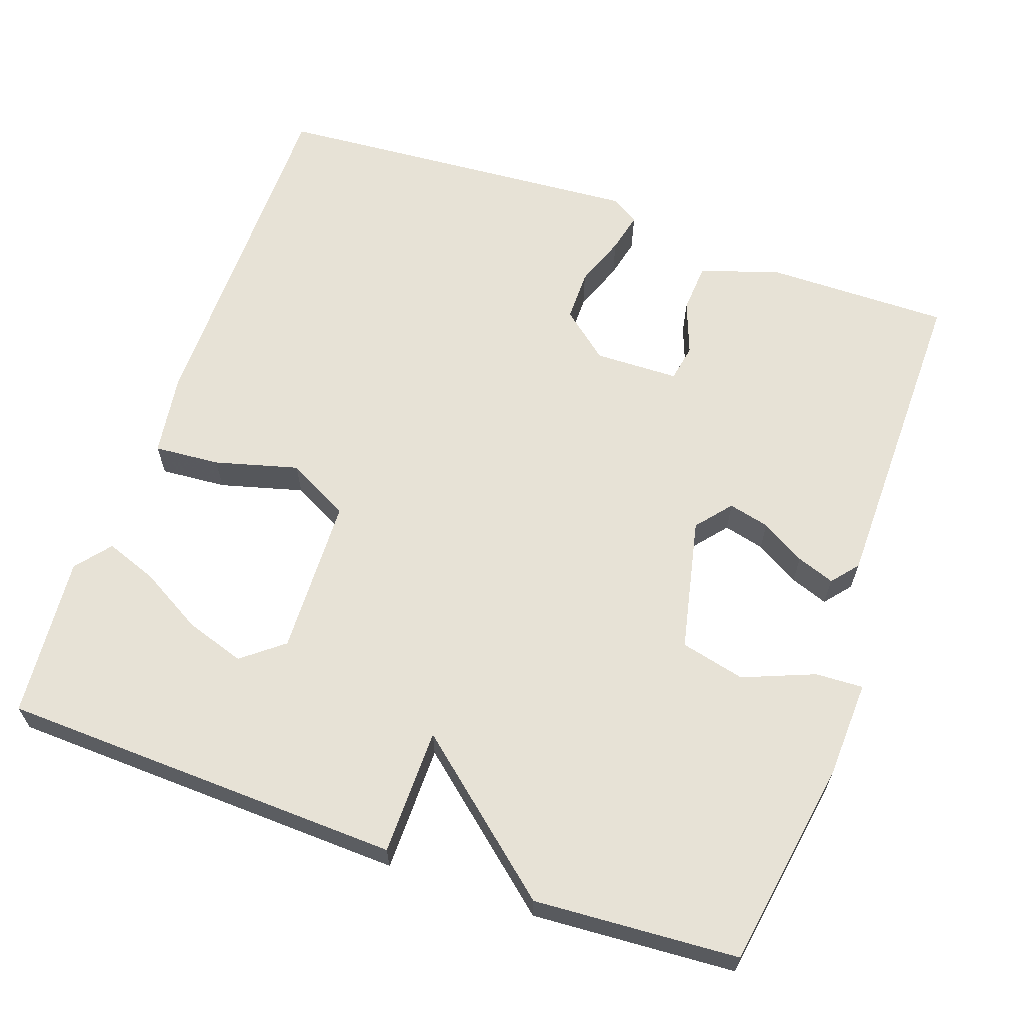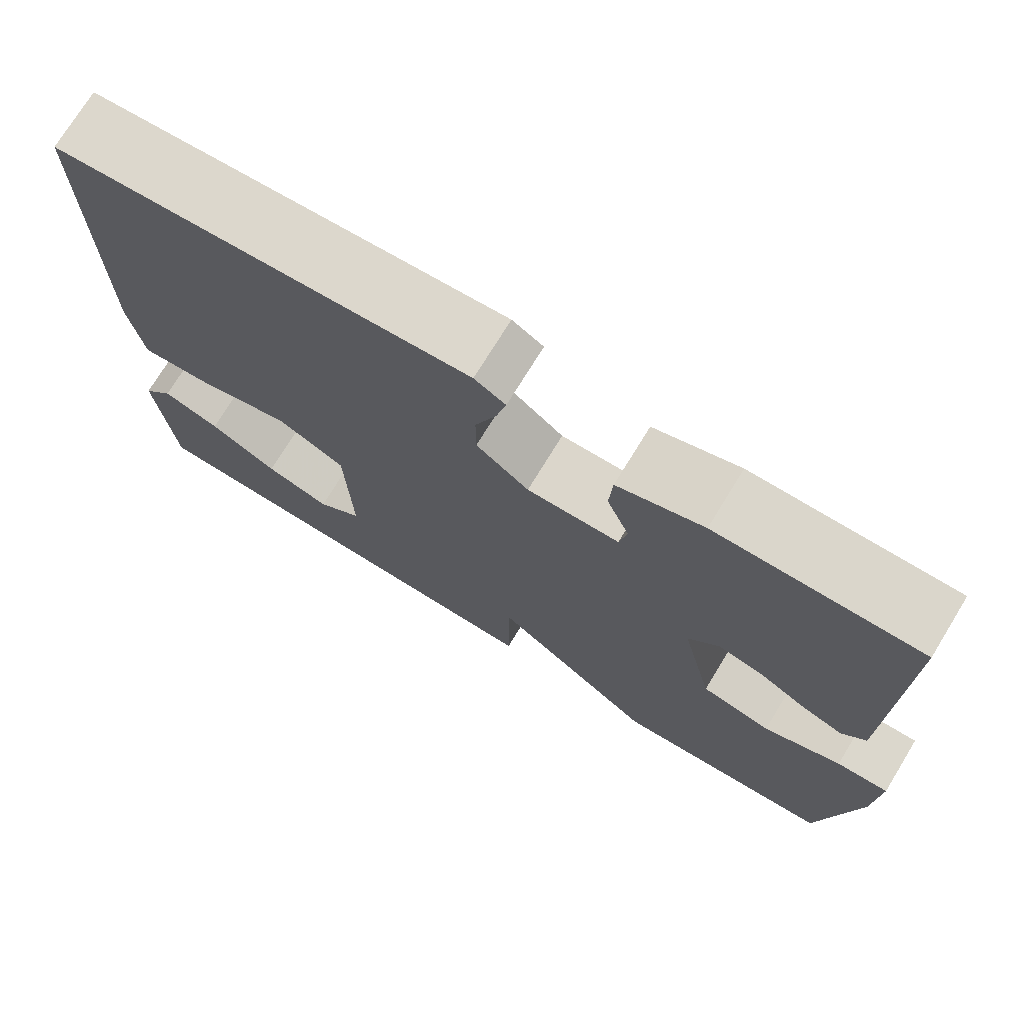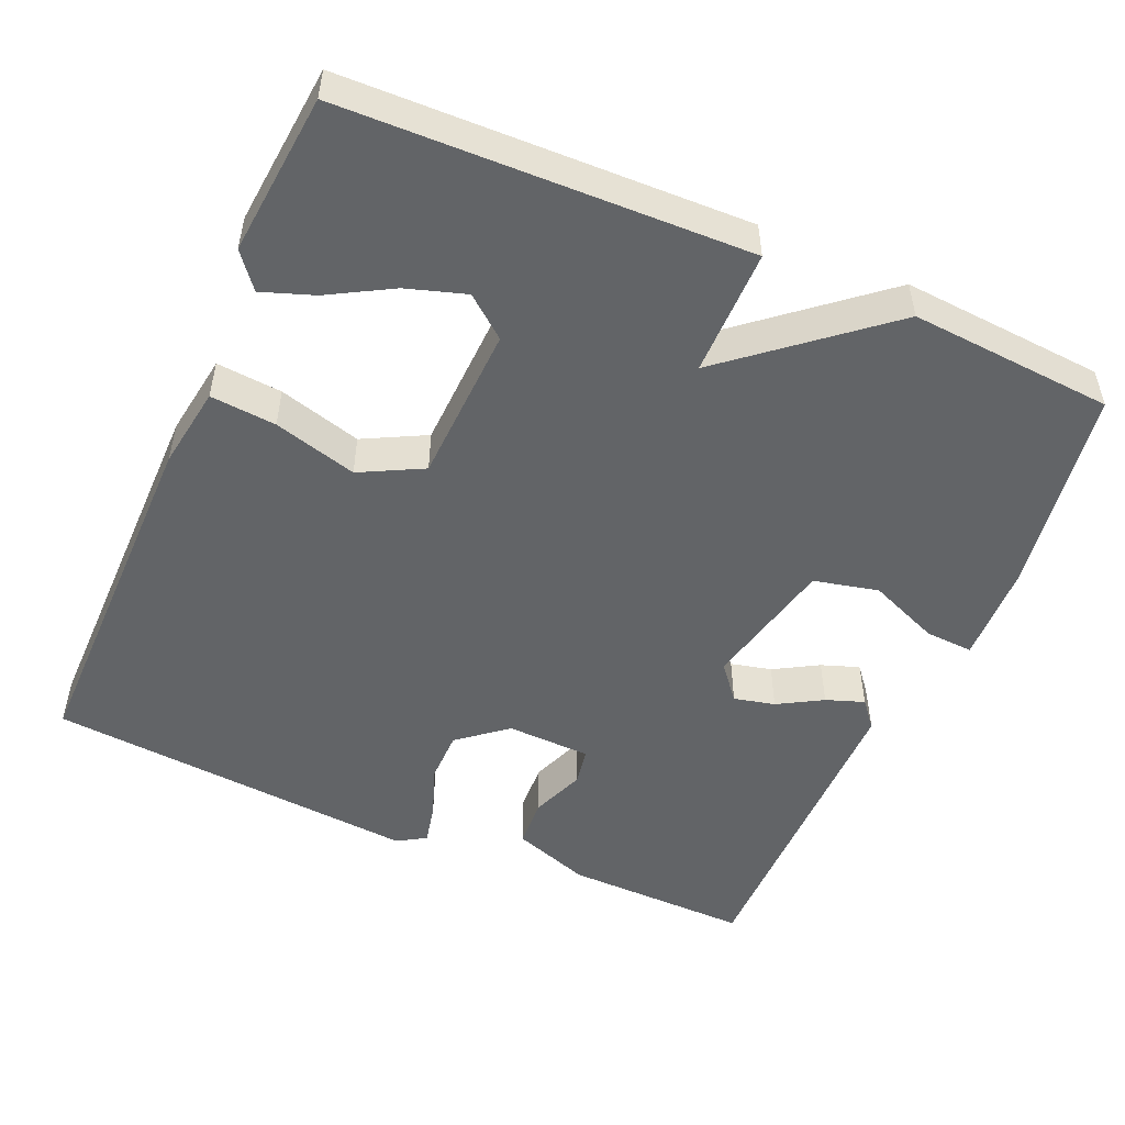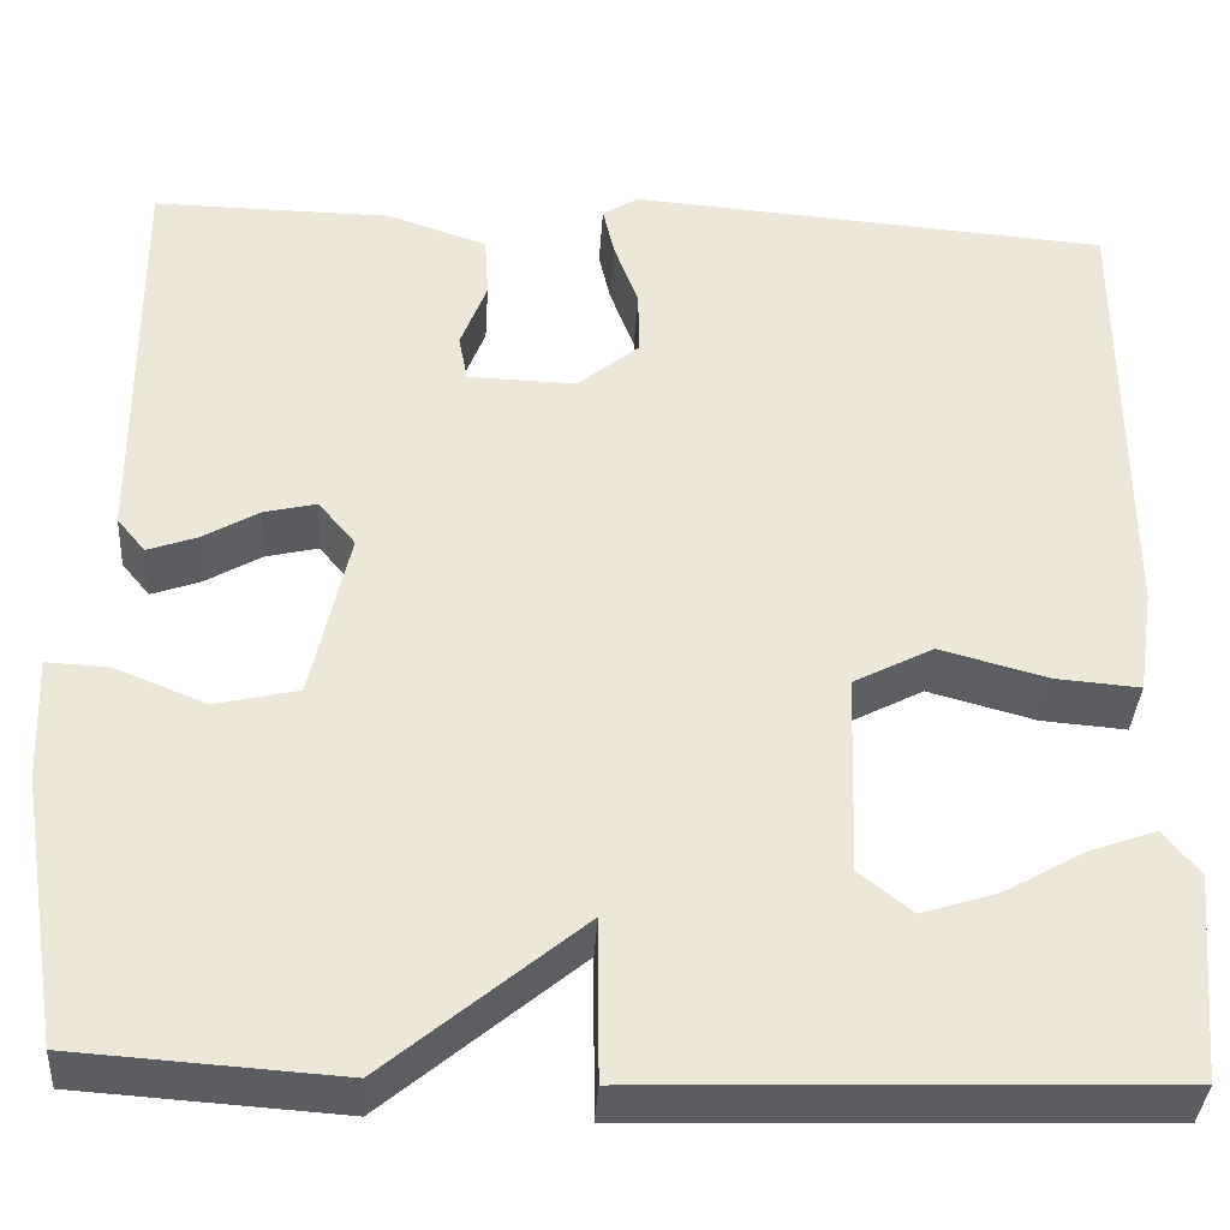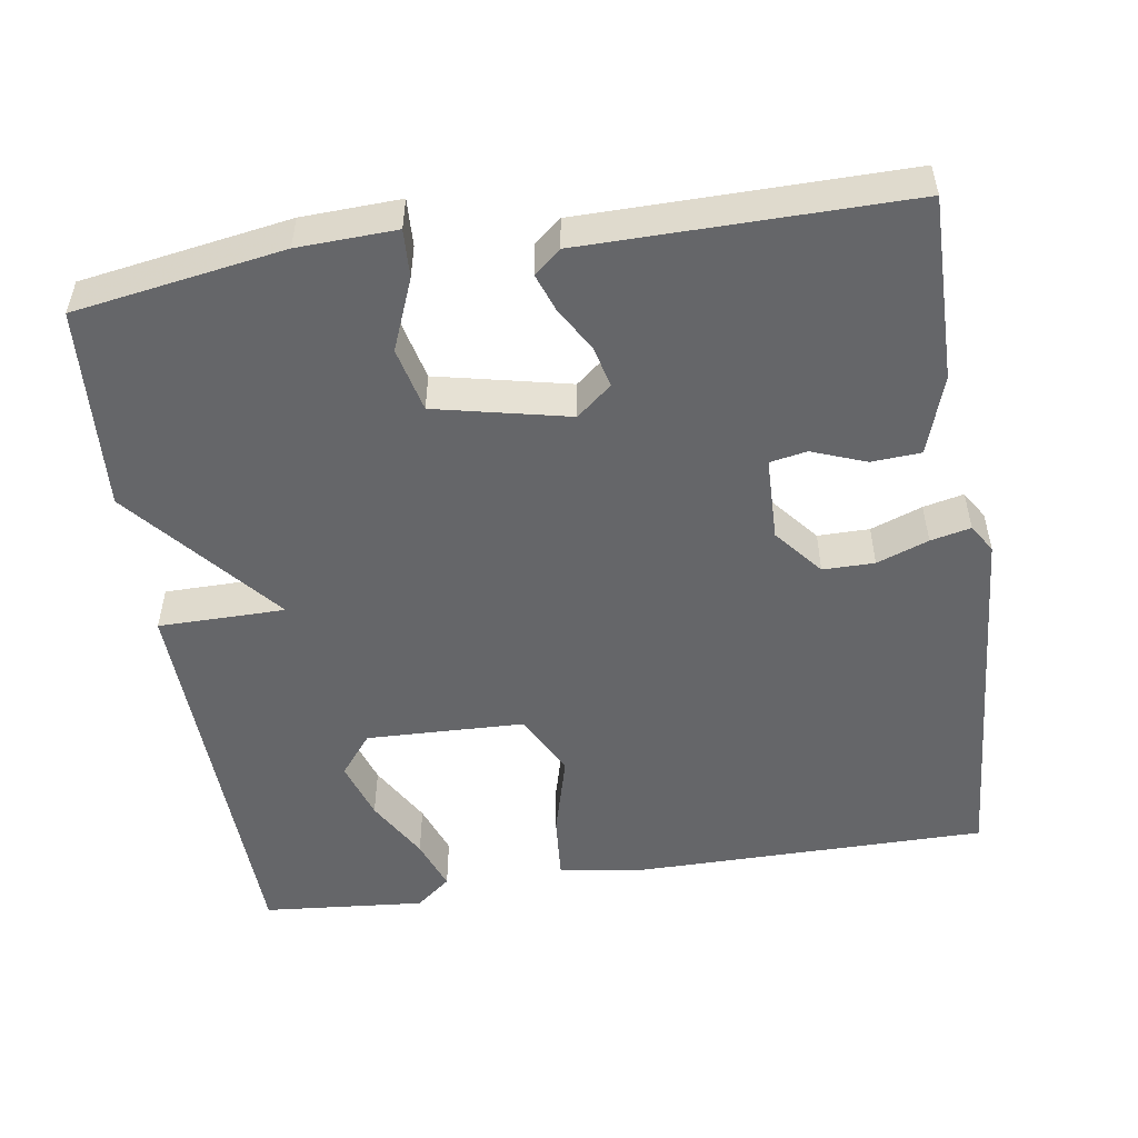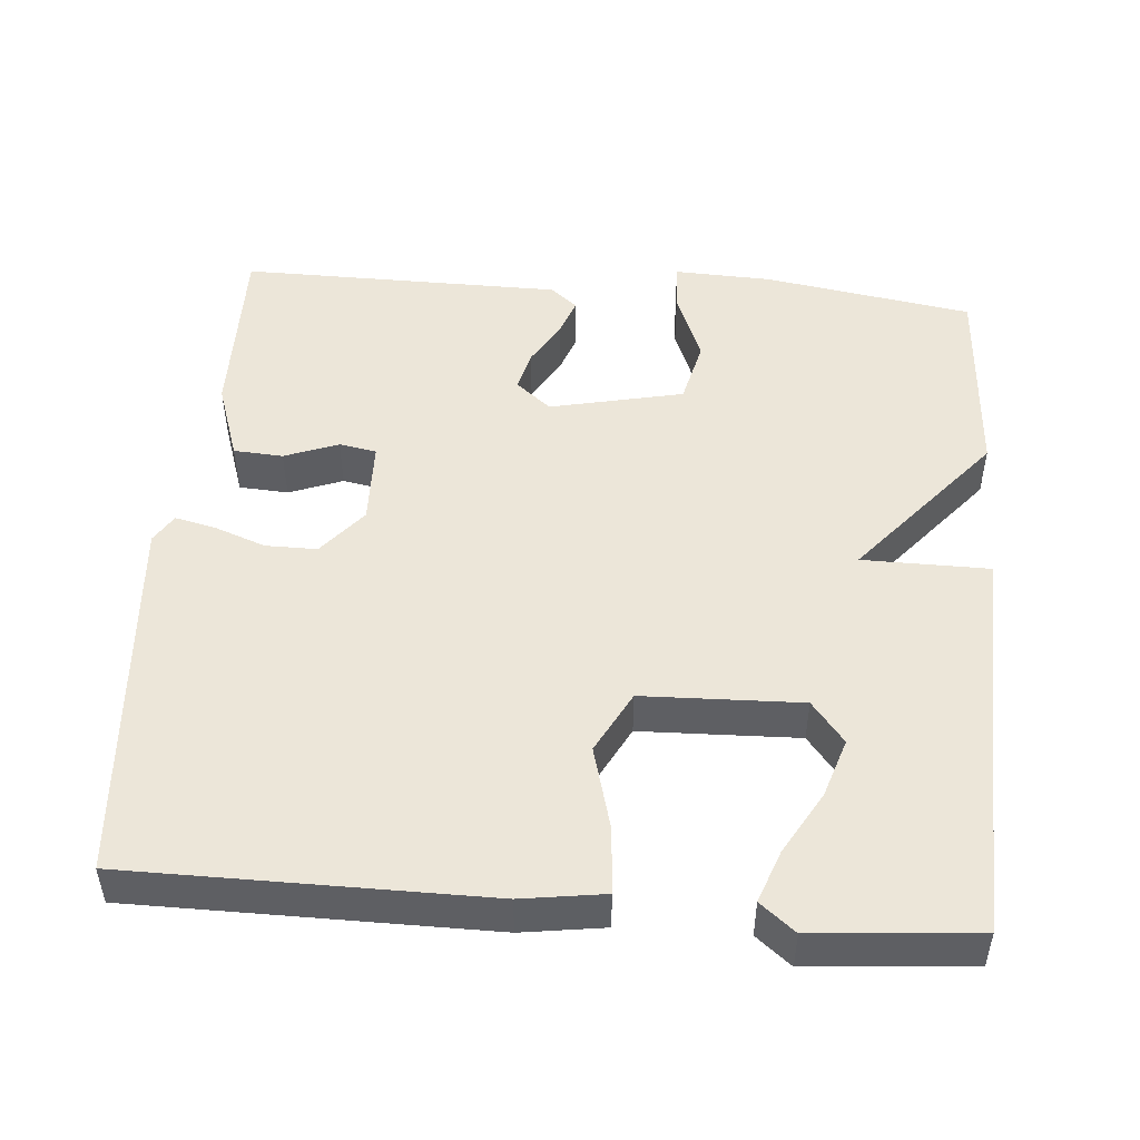
<metadata>
{"format":"obj","ext":"obj","renderer":"f3d","projection":"perspective","resolution":1024,"background":"white","views":[{"elev":63.6,"azim":-160.5,"up":"+Y"},{"elev":74.0,"azim":-148.5,"up":"+Z"},{"elev":-51.1,"azim":156.2,"up":"+Y"},{"elev":-36.9,"azim":-3.6,"up":"+Z"},{"elev":-51.8,"azim":-81.2,"up":"+Y"},{"elev":49.2,"azim":94.8,"up":"+Y"}]}
</metadata>
<code>
v -0.5 0.07 -0.5
v -0.544 0.07 -0.225
v -0.549 0.07 -0.096
v -0.486 0.07 -0.099
v -0.392 0.07 -0.137
v -0.307 0.07 -0.117
v -0.268 0.07 0.059
v -0.306 0.07 0.105
v -0.36 0.07 0.092
v -0.418 0.07 0.058
v -0.468 0.07 0.04
v -0.497 0.07 0.075
v -0.5 0.07 0.5
v -0.256 0.07 0.497
v -0.153 0.07 0.462
v -0.149 0.07 0.397
v -0.176 0.07 0.326
v -0.167 0.07 0.277
v -0.056 0.07 0.274
v 0.007 0.07 0.326
v 0.007 0.07 0.394
v -0.018 0.07 0.462
v -0.03 0.07 0.515
v 0.007 0.07 0.538
v 0.5 0.07 0.5
v 0.501 0.07 0.03
v 0.485 0.07 -0.079
v 0.398 0.07 -0.072
v 0.288 0.07 -0.042
v 0.206 0.07 -0.085
v 0.199 0.07 -0.294
v 0.253 0.07 -0.337
v 0.331 0.07 -0.312
v 0.413 0.07 -0.265
v 0.482 0.07 -0.24
v 0.519 0.07 -0.286
v 0.5 0.07 -0.5
v -0.031 0.07 -0.518
v -0.032 0.07 -0.351
v -0.231 0.07 -0.518
v -0.5 0 -0.5
v -0.544 0 -0.225
v -0.549 0 -0.096
v -0.486 0 -0.099
v -0.392 0 -0.137
v -0.307 0 -0.117
v -0.268 0 0.059
v -0.306 0 0.105
v -0.36 0 0.092
v -0.418 0 0.058
v -0.468 0 0.04
v -0.497 0 0.075
v -0.5 0 0.5
v -0.256 0 0.497
v -0.153 0 0.462
v -0.149 0 0.397
v -0.176 0 0.326
v -0.167 0 0.277
v -0.056 0 0.274
v 0.007 0 0.326
v 0.007 0 0.394
v -0.018 0 0.462
v -0.03 0 0.515
v 0.007 0 0.538
v 0.5 0 0.5
v 0.501 0 0.03
v 0.485 0 -0.079
v 0.398 0 -0.072
v 0.288 0 -0.042
v 0.206 0 -0.085
v 0.199 0 -0.294
v 0.253 0 -0.337
v 0.331 0 -0.312
v 0.413 0 -0.265
v 0.482 0 -0.24
v 0.519 0 -0.286
v 0.5 0 -0.5
v -0.031 0 -0.518
v -0.032 0 -0.351
v -0.231 0 -0.518
f 3 4 5
f 2 3 5
f 1 2 5
f 40 1 5
f 39 40 5
f 37 38 39
f 37 39 5 6
f 35 36 37
f 34 35 37
f 33 34 37
f 32 33 37
f 32 37 6
f 31 32 6 7
f 30 31 7 8
f 29 30 8
f 27 28 29
f 26 27 29
f 25 26 29
f 24 25 29
f 23 24 29
f 22 23 29
f 21 22 29
f 20 21 29
f 19 20 29
f 18 19 29 8
f 17 18 8 9
f 15 16 17
f 14 15 17
f 13 14 17
f 12 13 17
f 11 12 17
f 10 11 17
f 9 10 17
f 45 44 43
f 45 43 42
f 45 42 41
f 45 41 80
f 45 80 79
f 79 78 77
f 46 45 79 77
f 77 76 75
f 77 75 74
f 77 74 73
f 77 73 72
f 46 77 72
f 47 46 72 71
f 48 47 71 70
f 48 70 69
f 69 68 67
f 69 67 66
f 69 66 65
f 69 65 64
f 69 64 63
f 69 63 62
f 69 62 61
f 69 61 60
f 69 60 59
f 48 69 59 58
f 49 48 58 57
f 57 56 55
f 57 55 54
f 57 54 53
f 57 53 52
f 57 52 51
f 57 51 50
f 57 50 49
f 1 41 42 2
f 2 42 43 3
f 3 43 44 4
f 4 44 45 5
f 5 45 46 6
f 6 46 47 7
f 7 47 48 8
f 8 48 49 9
f 9 49 50 10
f 10 50 51 11
f 11 51 52 12
f 12 52 53 13
f 13 53 54 14
f 14 54 55 15
f 15 55 56 16
f 16 56 57 17
f 17 57 58 18
f 18 58 59 19
f 19 59 60 20
f 20 60 61 21
f 21 61 62 22
f 22 62 63 23
f 23 63 64 24
f 24 64 65 25
f 25 65 66 26
f 26 66 67 27
f 27 67 68 28
f 28 68 69 29
f 29 69 70 30
f 30 70 71 31
f 31 71 72 32
f 32 72 73 33
f 33 73 74 34
f 34 74 75 35
f 35 75 76 36
f 36 76 77 37
f 37 77 78 38
f 38 78 79 39
f 39 79 80 40
f 40 80 41 1

</code>
